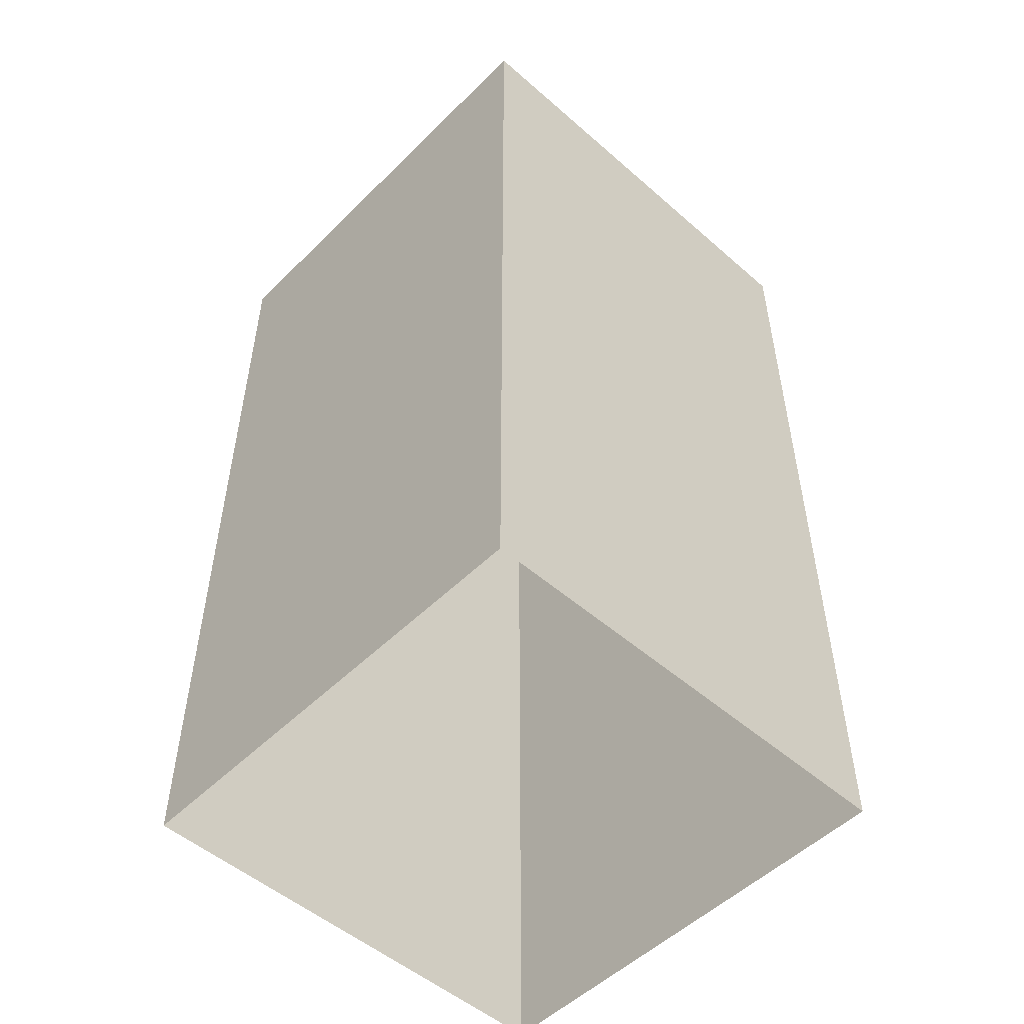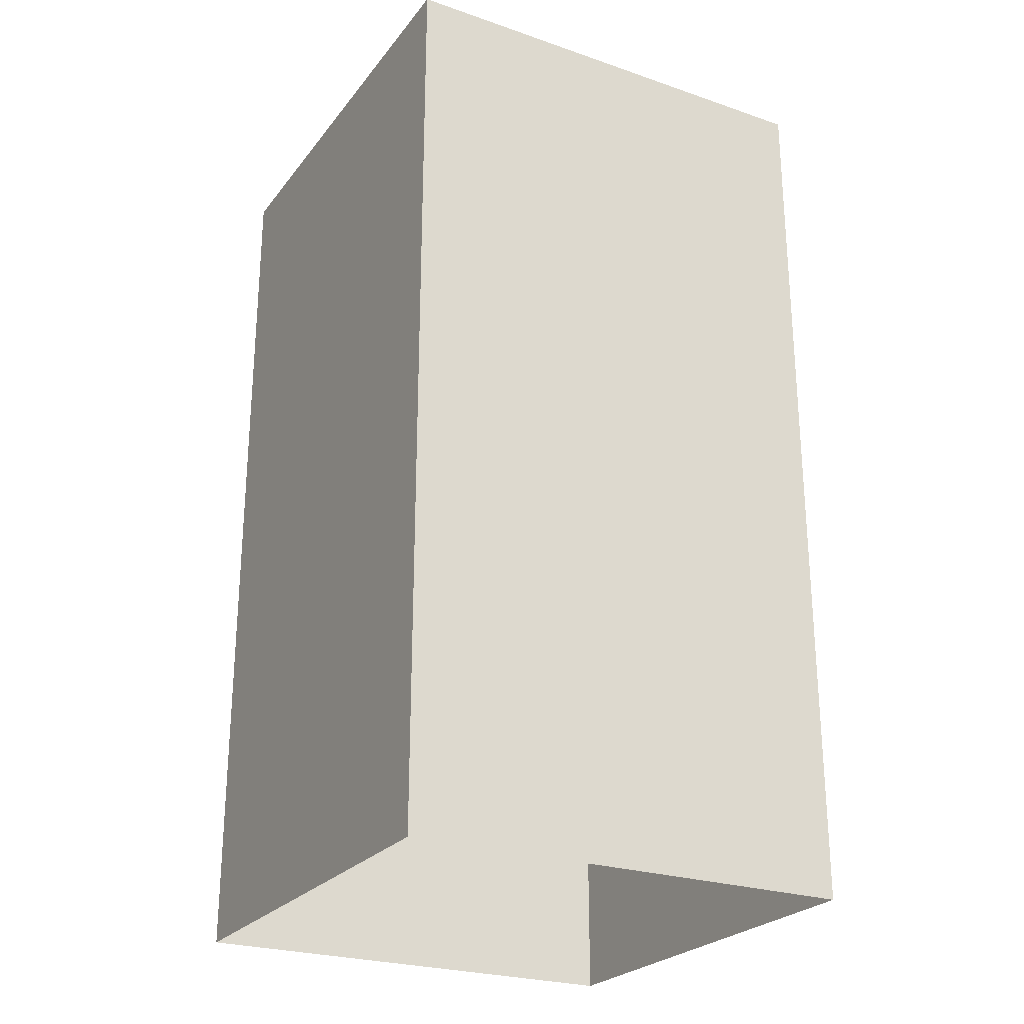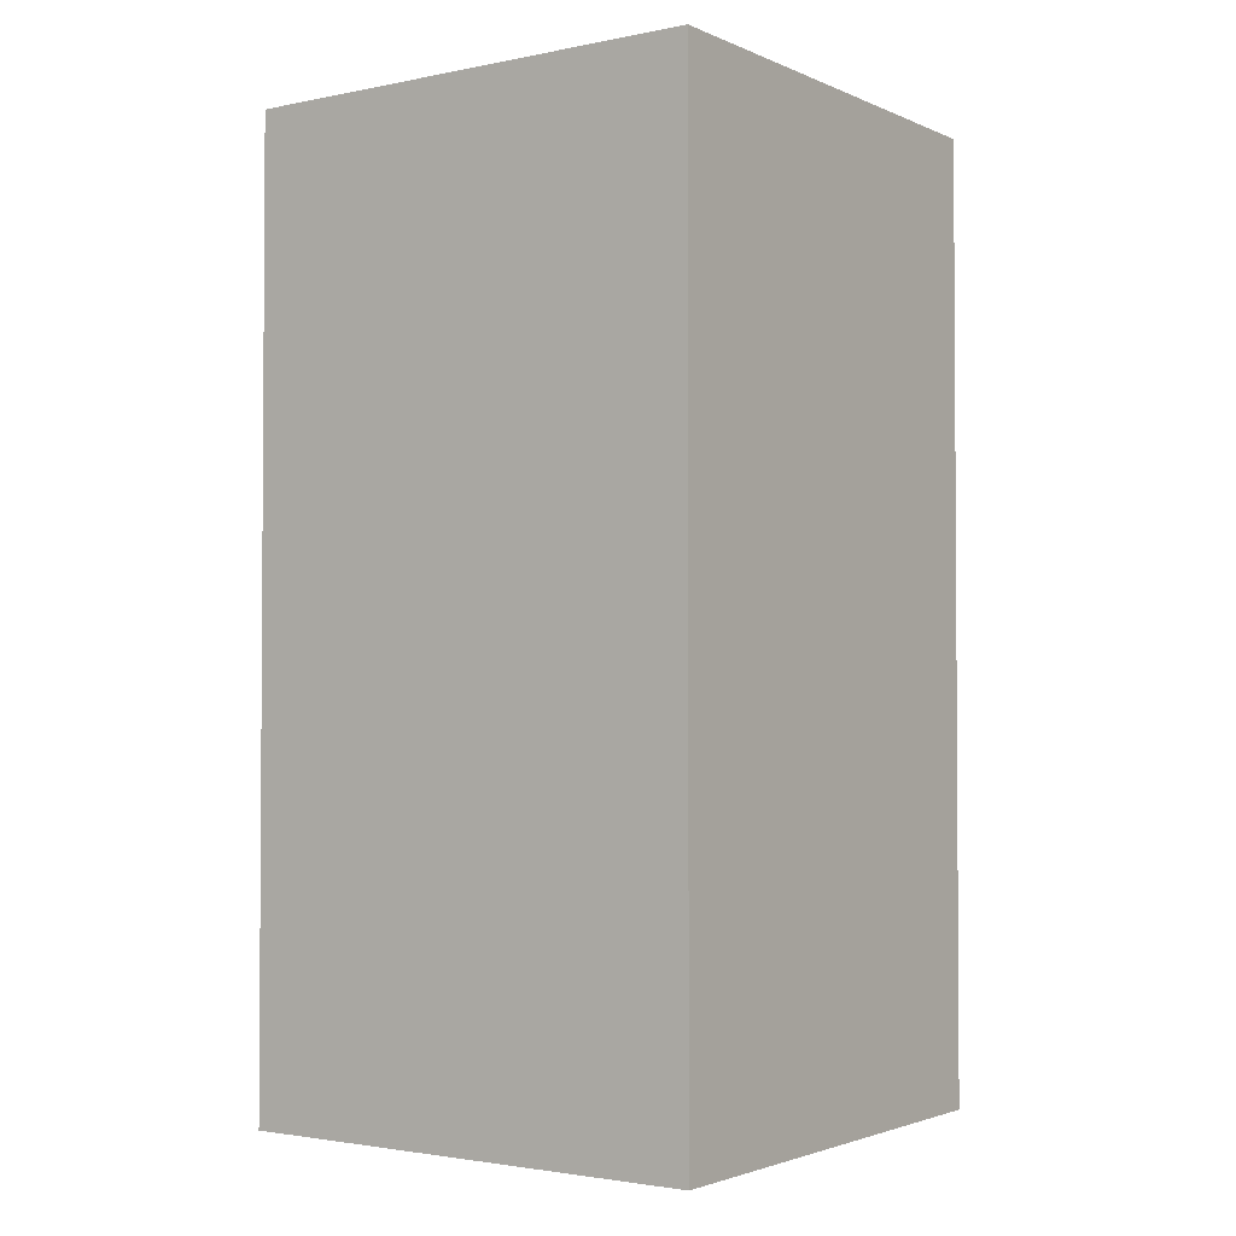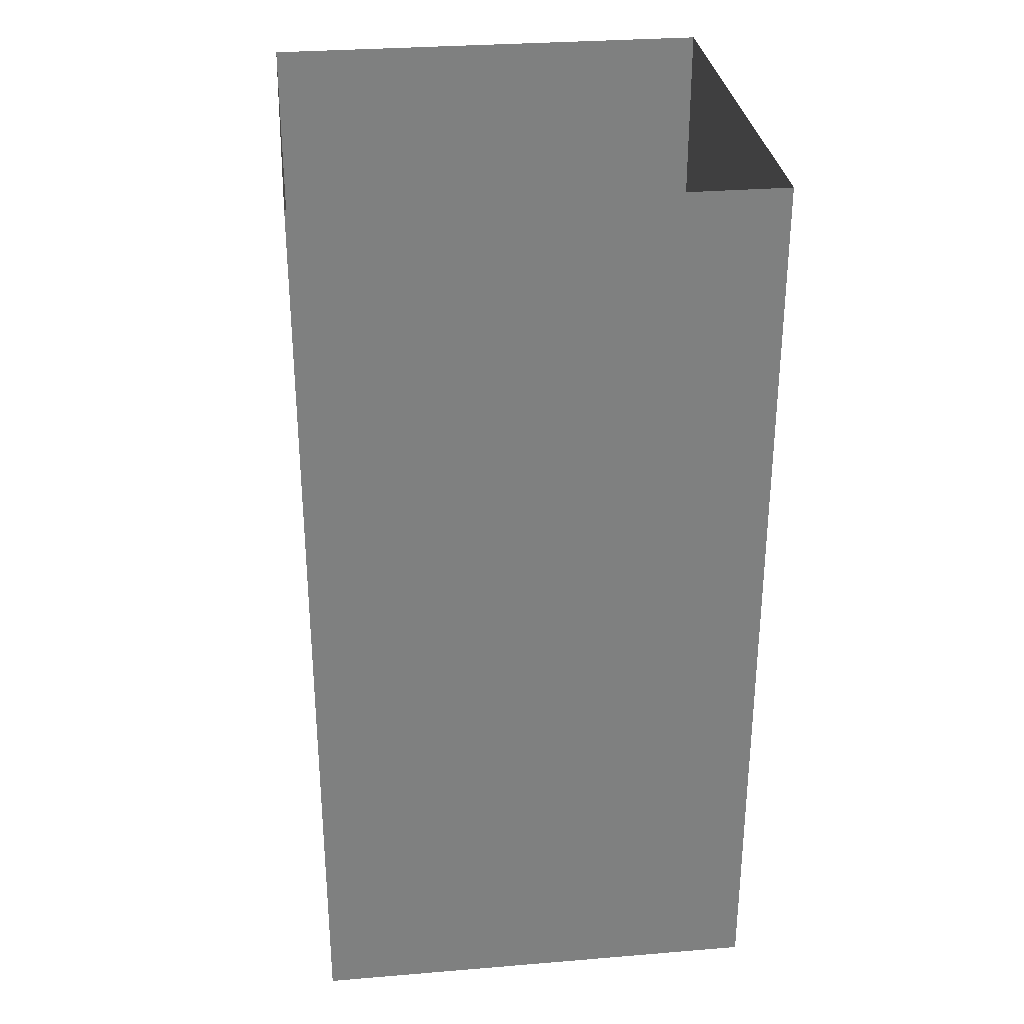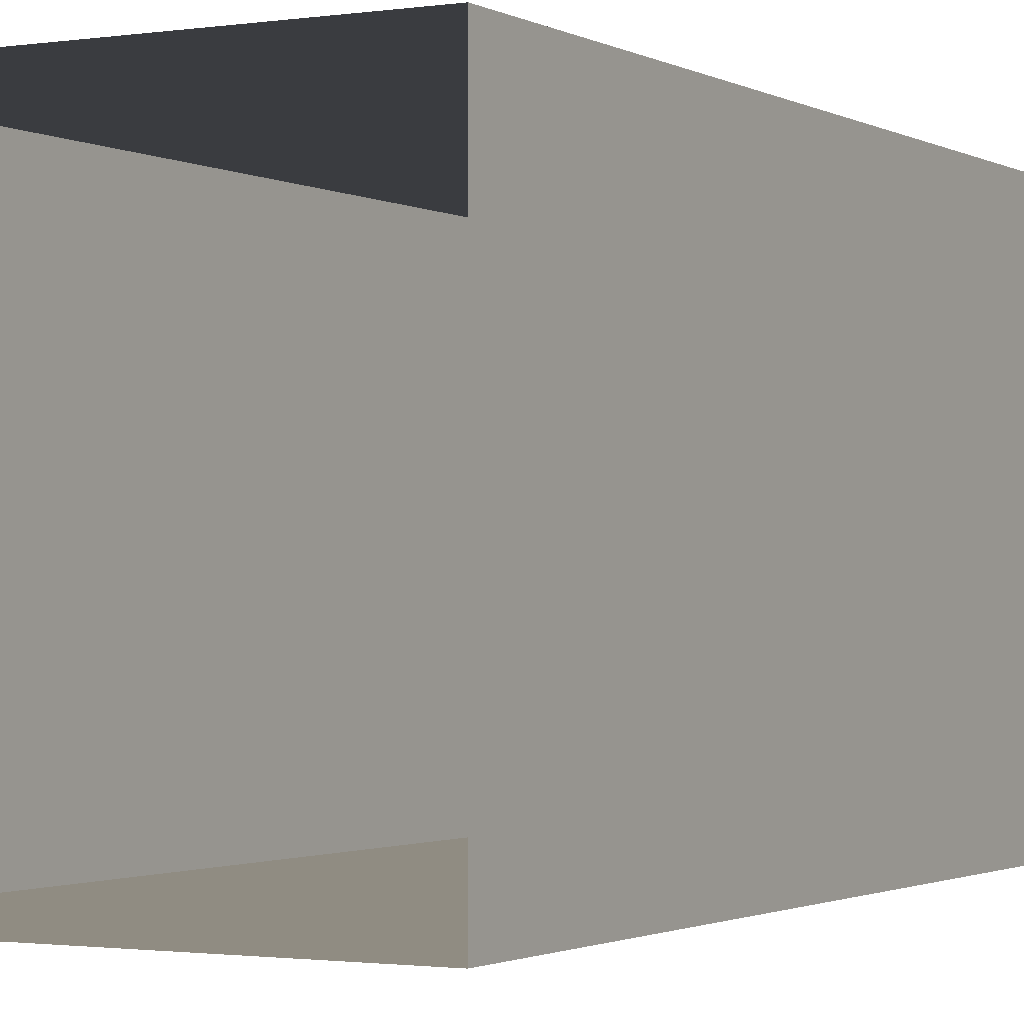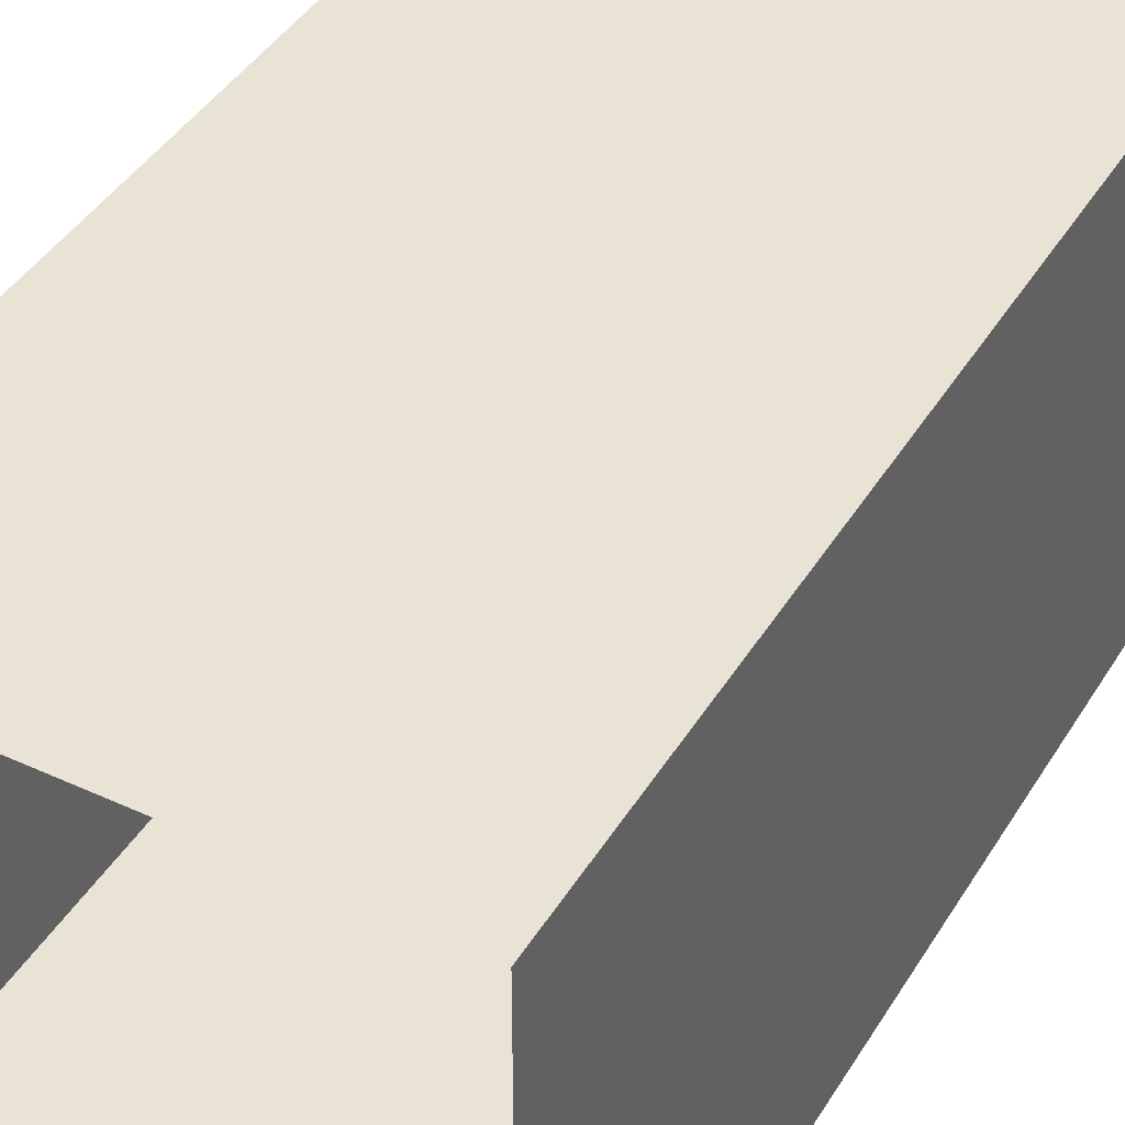
<metadata>
{"format":"obj","ext":"obj","renderer":"f3d","projection":"perspective","resolution":1024,"background":"white","views":[{"elev":-51.7,"azim":136.7,"up":"+Y"},{"elev":-25.3,"azim":-28.8,"up":"+Y"},{"elev":-2.3,"azim":125.2,"up":"+Y"},{"elev":30.5,"azim":-6.8,"up":"+Y"},{"elev":-1.5,"azim":-151.1,"up":"+Z"},{"elev":42.0,"azim":-151.0,"up":"+Z"}]}
</metadata>
<code>
o Cube_Cube.001
v -0.25 -0.75 0.25
v -0.25 0.25 0.25
v -0.25 -0.75 -0.25
v -0.25 0.25 -0.25
v 0.25 -0.75 0.25
v 0.25 0.25 0.25
v 0.25 -0.75 -0.25
v 0.25 0.25 -0.25
f 2 3 1
f 4 7 3
f 8 5 7
f 6 1 5
f 2 4 3
f 4 8 7
f 8 6 5
f 6 2 1

</code>
